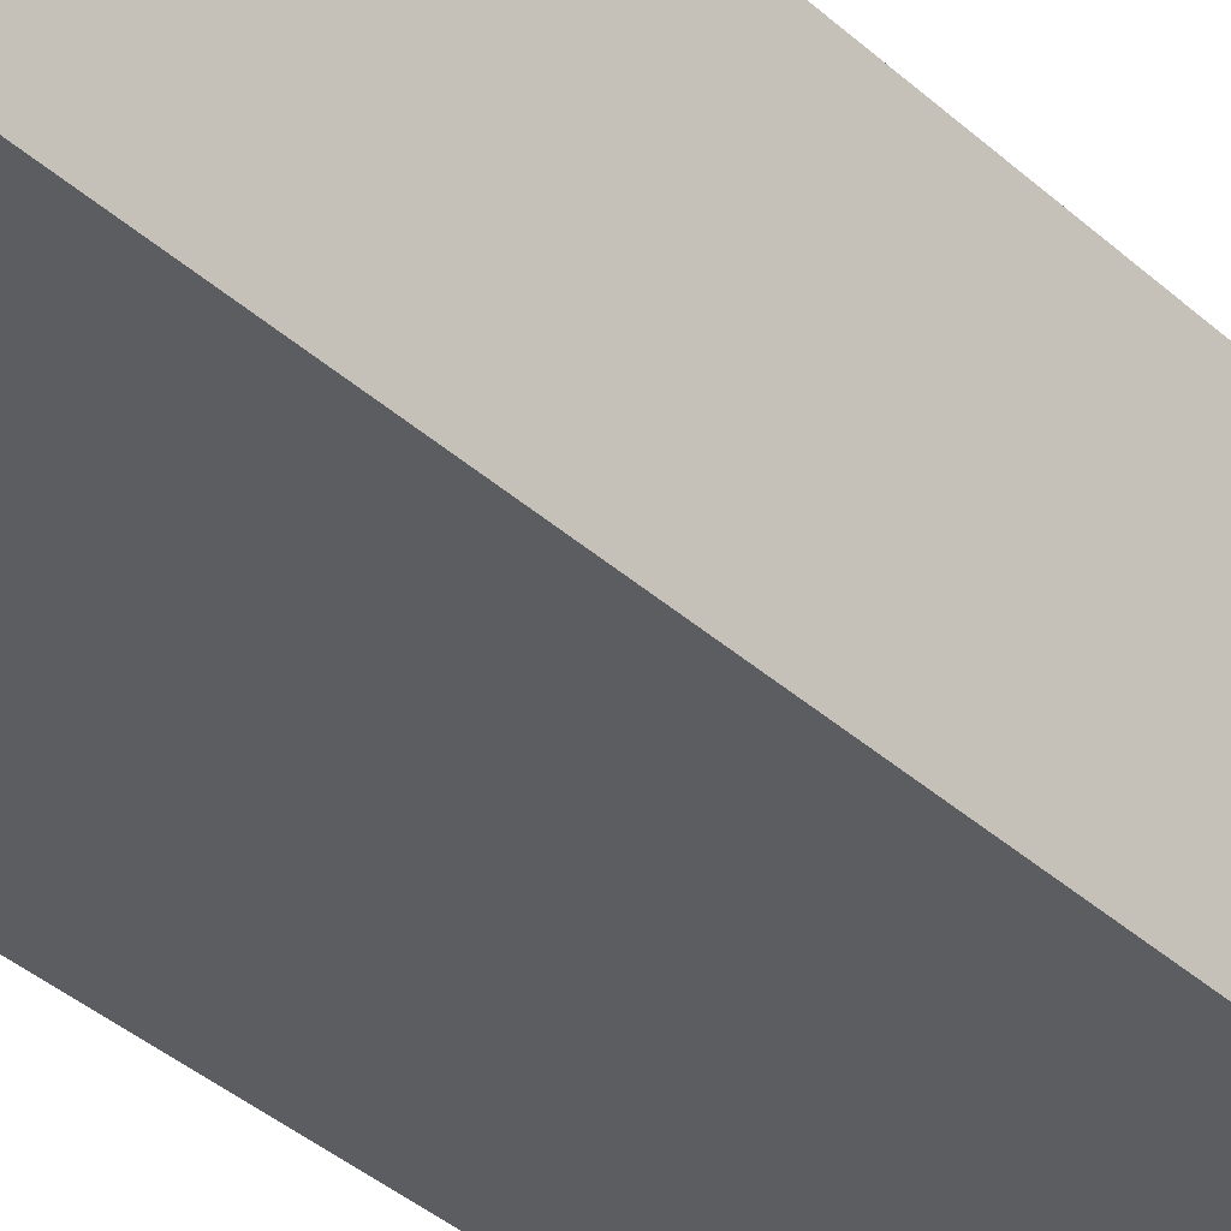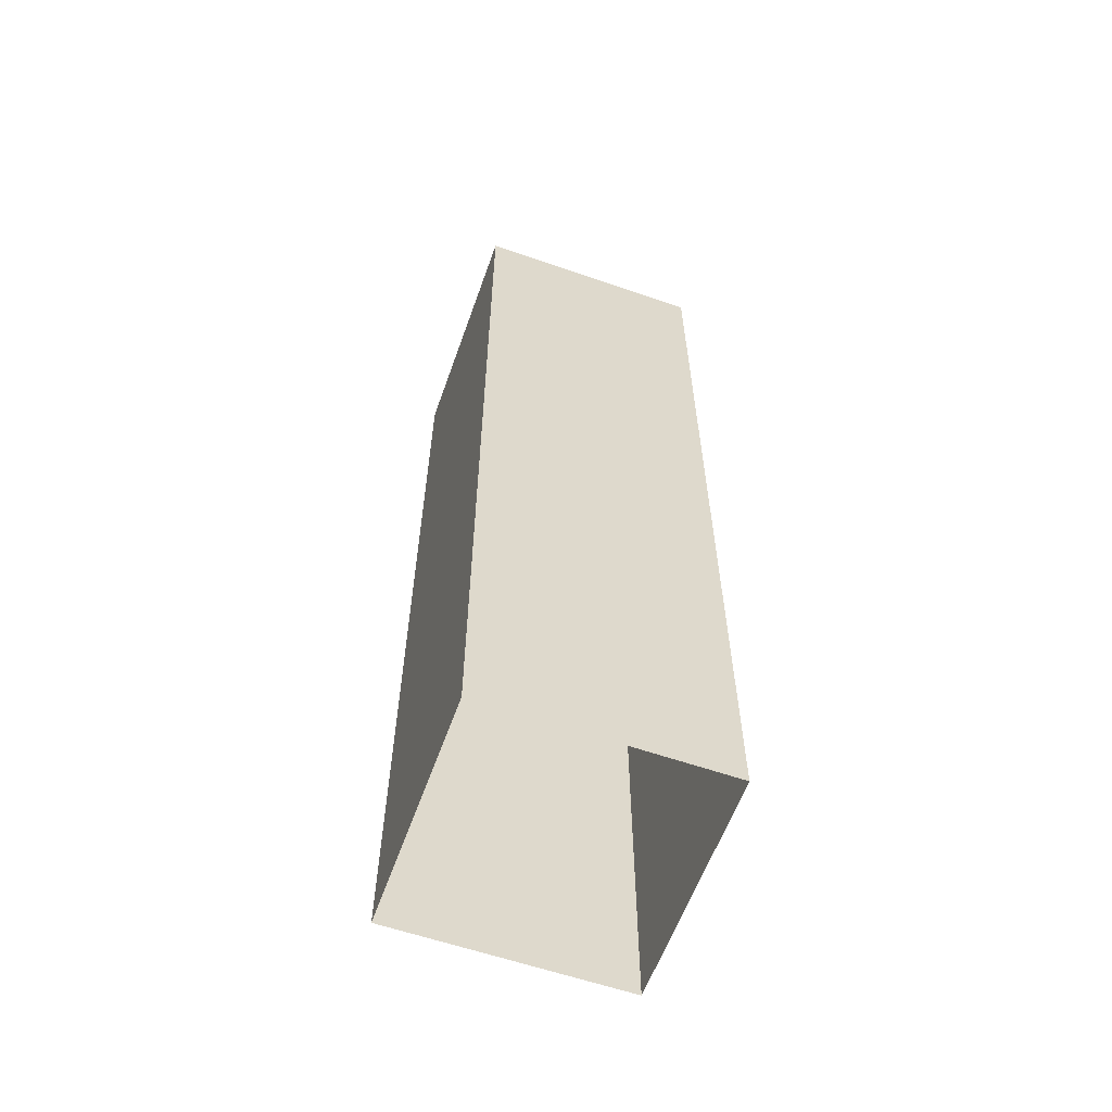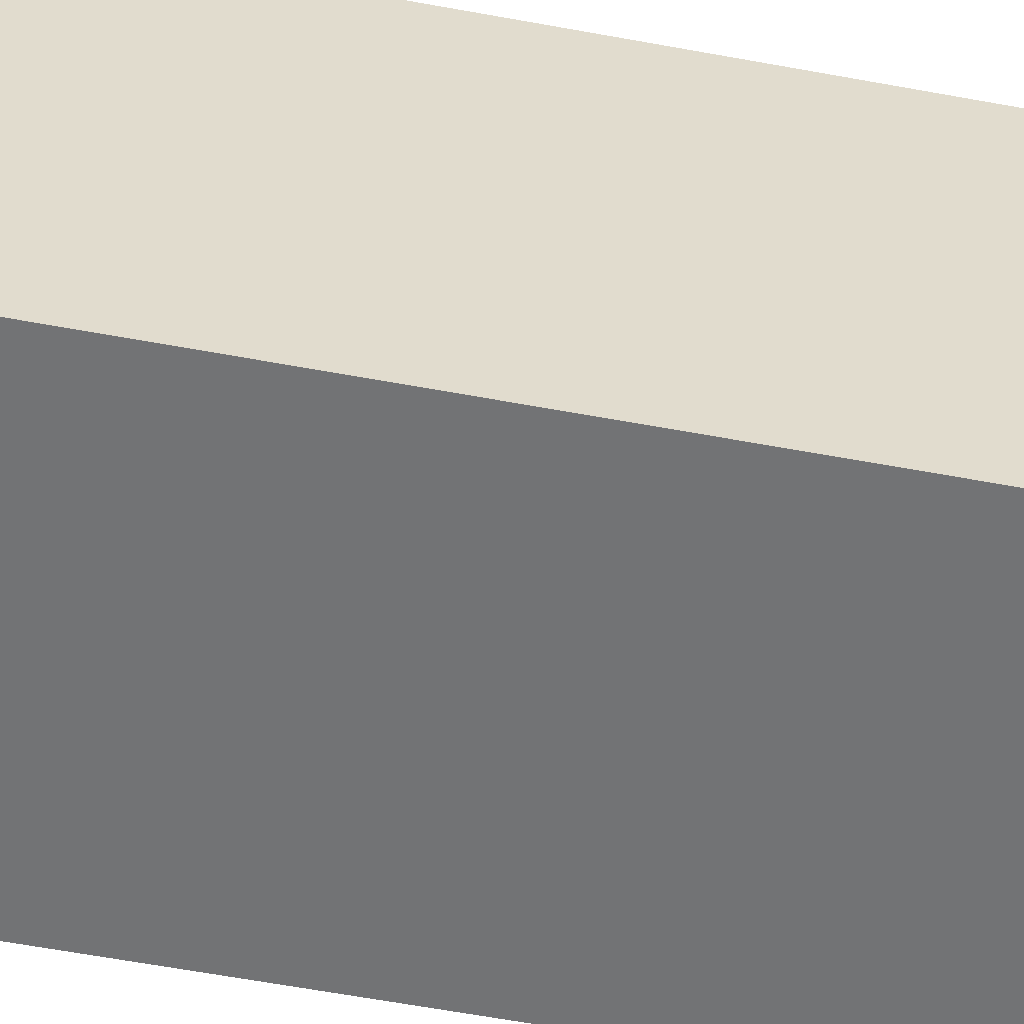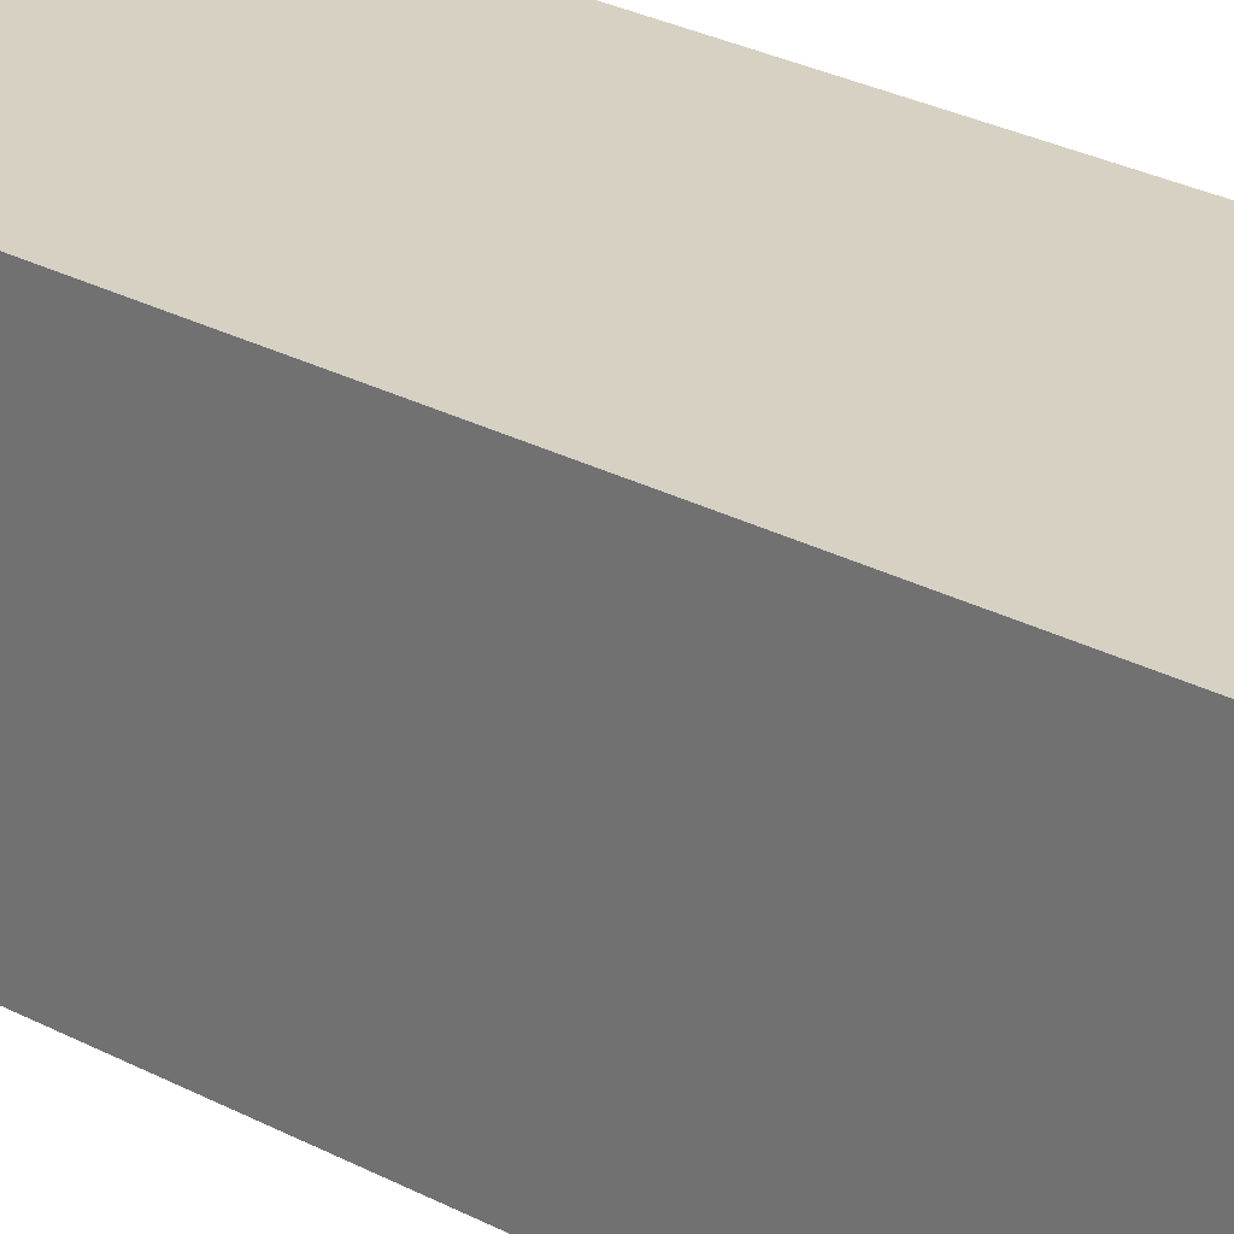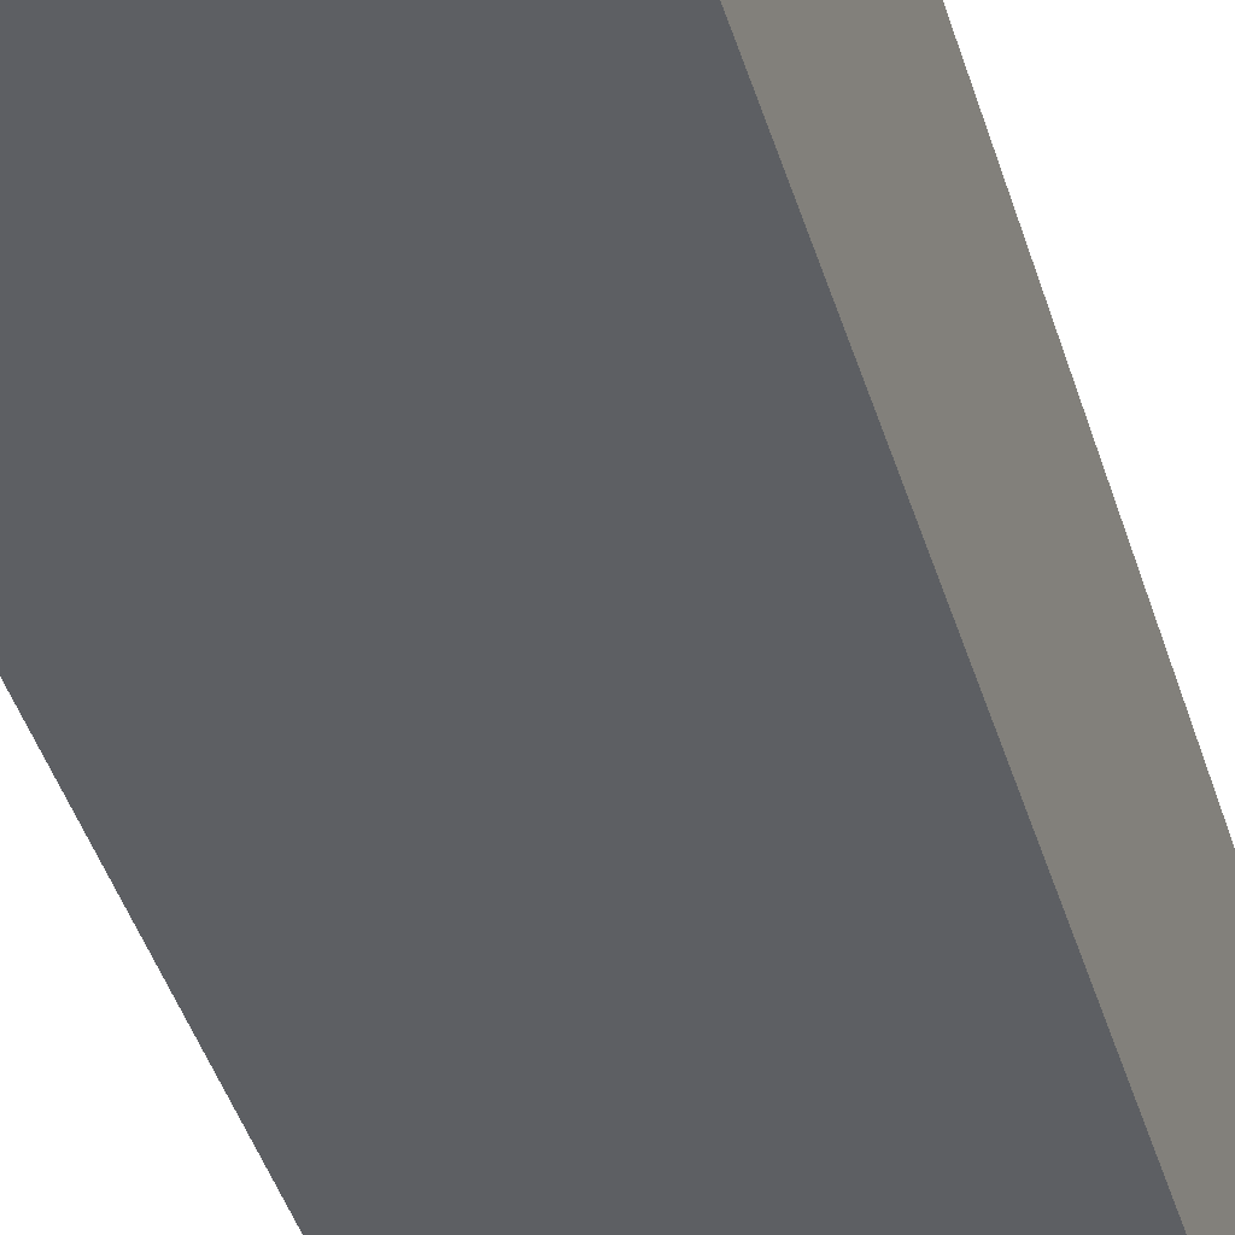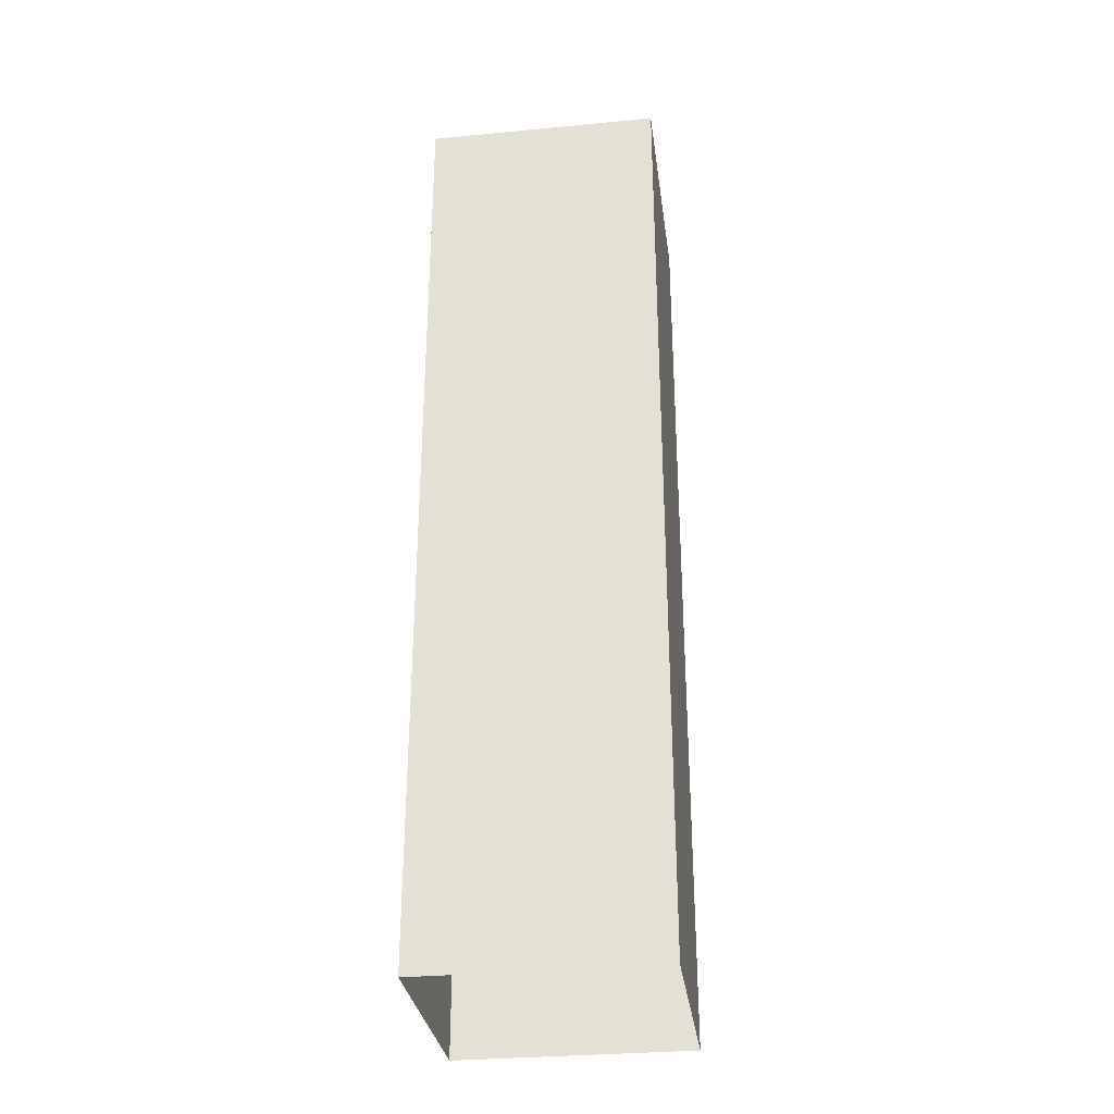
<metadata>
{"format":"obj","ext":"obj","renderer":"f3d","projection":"perspective","resolution":1024,"background":"white","views":[{"elev":-35.7,"azim":-140.1,"up":"+Y"},{"elev":-59.9,"azim":-109.6,"up":"+Z"},{"elev":-55.8,"azim":78.7,"up":"+Y"},{"elev":27.1,"azim":129.7,"up":"+Y"},{"elev":-40.4,"azim":-164.3,"up":"+Y"},{"elev":-31.4,"azim":7.7,"up":"+Z"}]}
</metadata>
<code>
g default
v -0.5 -0.5 2.006
v 0.5 -0.5 2.006
v -0.5 0.5 2.006
v 0.5 0.5 2.006
v -0.5 0.5 -2.006
v 0.5 0.5 -2.006
v -0.5 -0.5 -2.006
v 0.5 -0.5 -2.006
v -0.5 -0.5 2.006
v 0.5 -0.5 2.006
v -0.5 0.5 2.006
v 0.5 0.5 2.006
v -0.5 0.5 -2.006
v 0.5 0.5 -2.006
v -0.5 -0.5 -2.006
v 0.5 -0.5 -2.006
g Uv_charge
f 2 8 6 4
f 7 1 3 5
f 11 12 14 13
f 15 16 10 9
f 10 16 14 12
f 15 9 11 13

</code>
